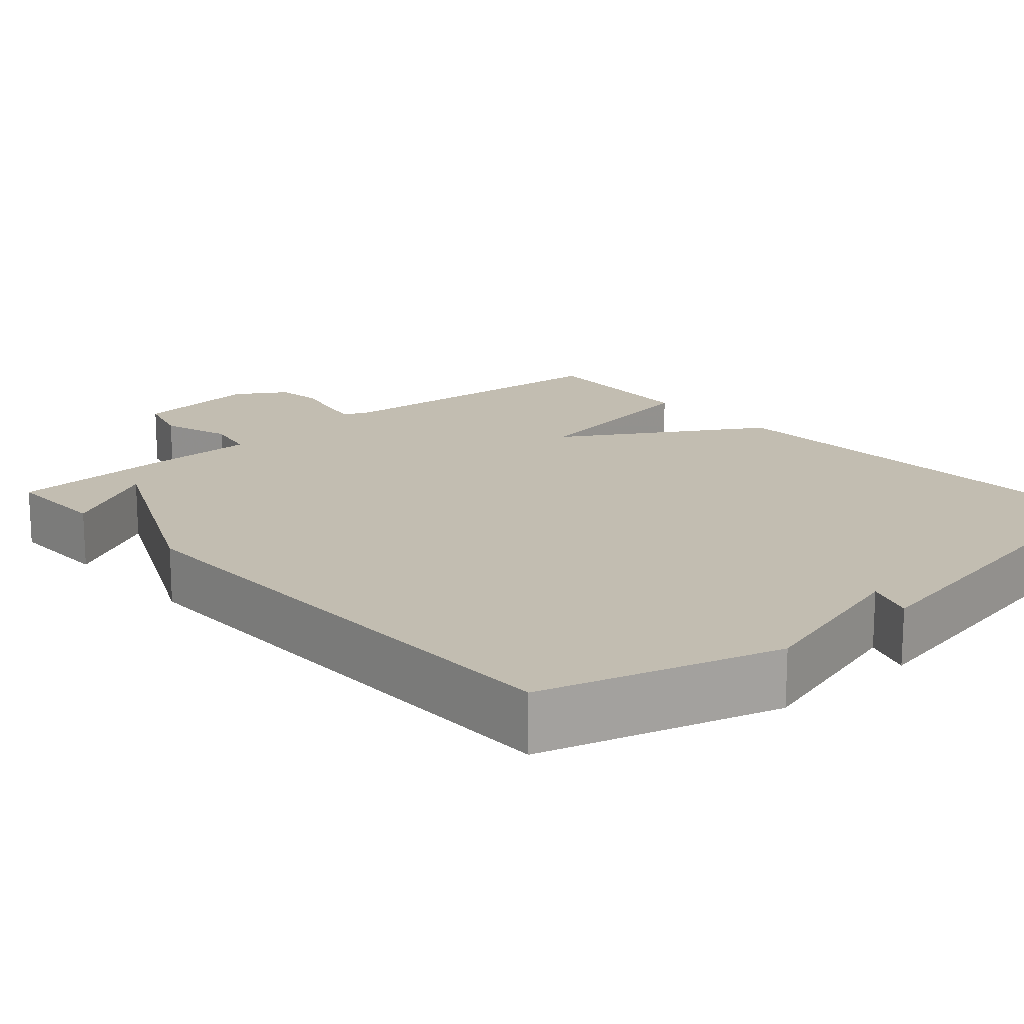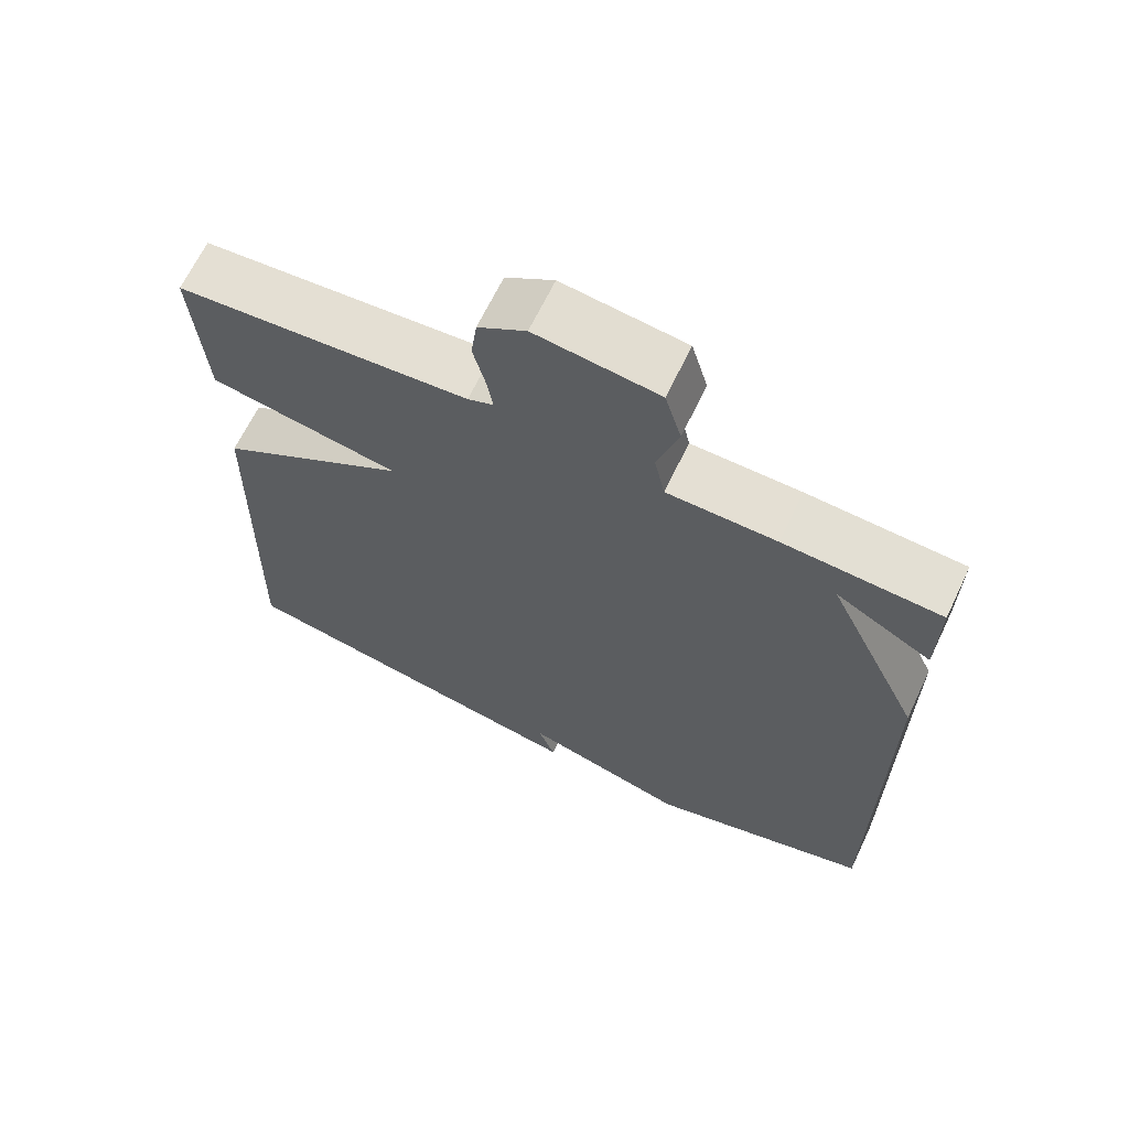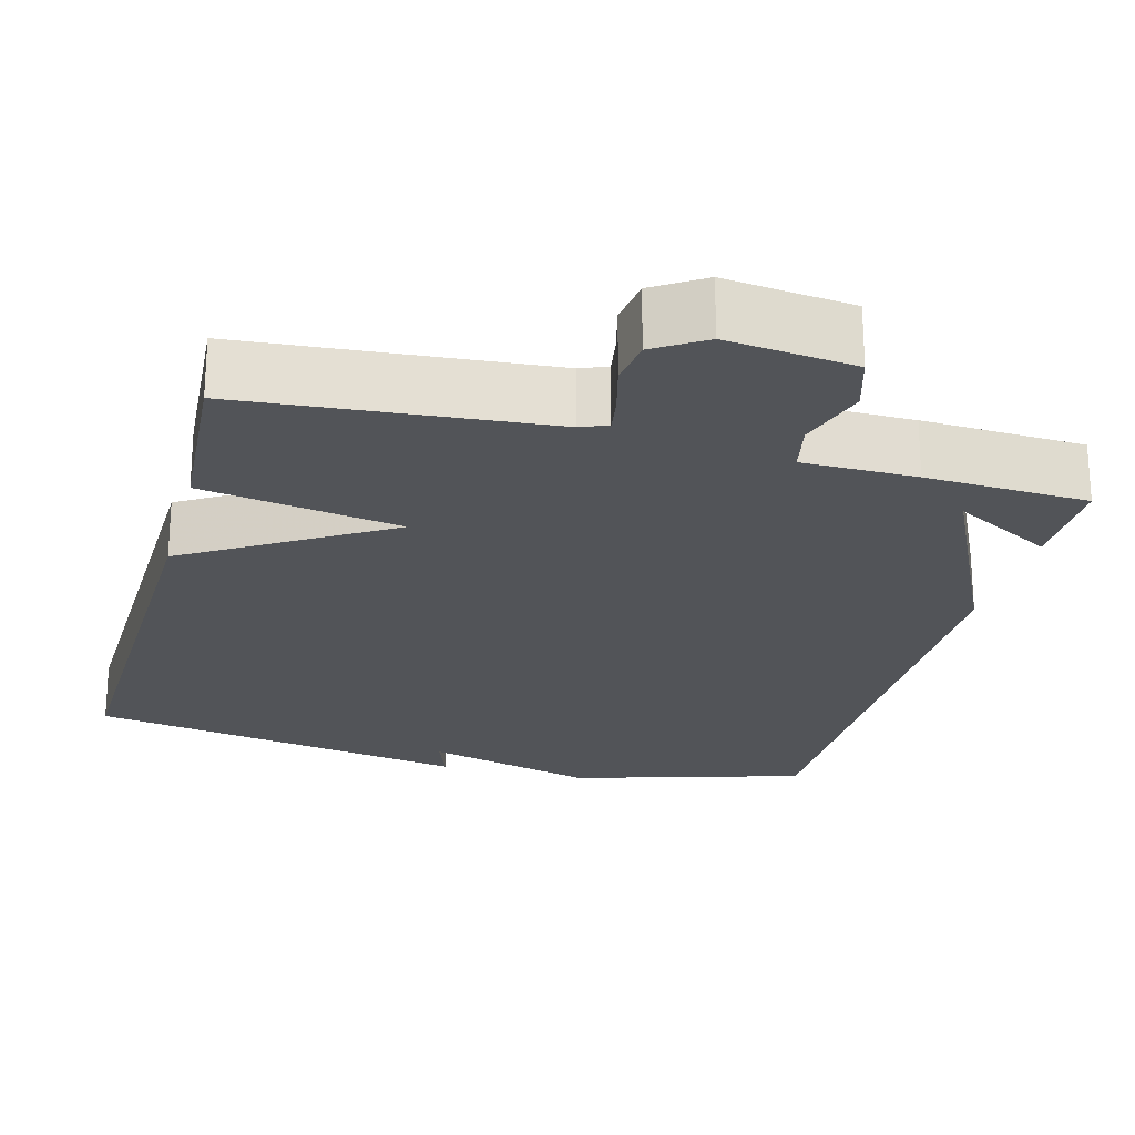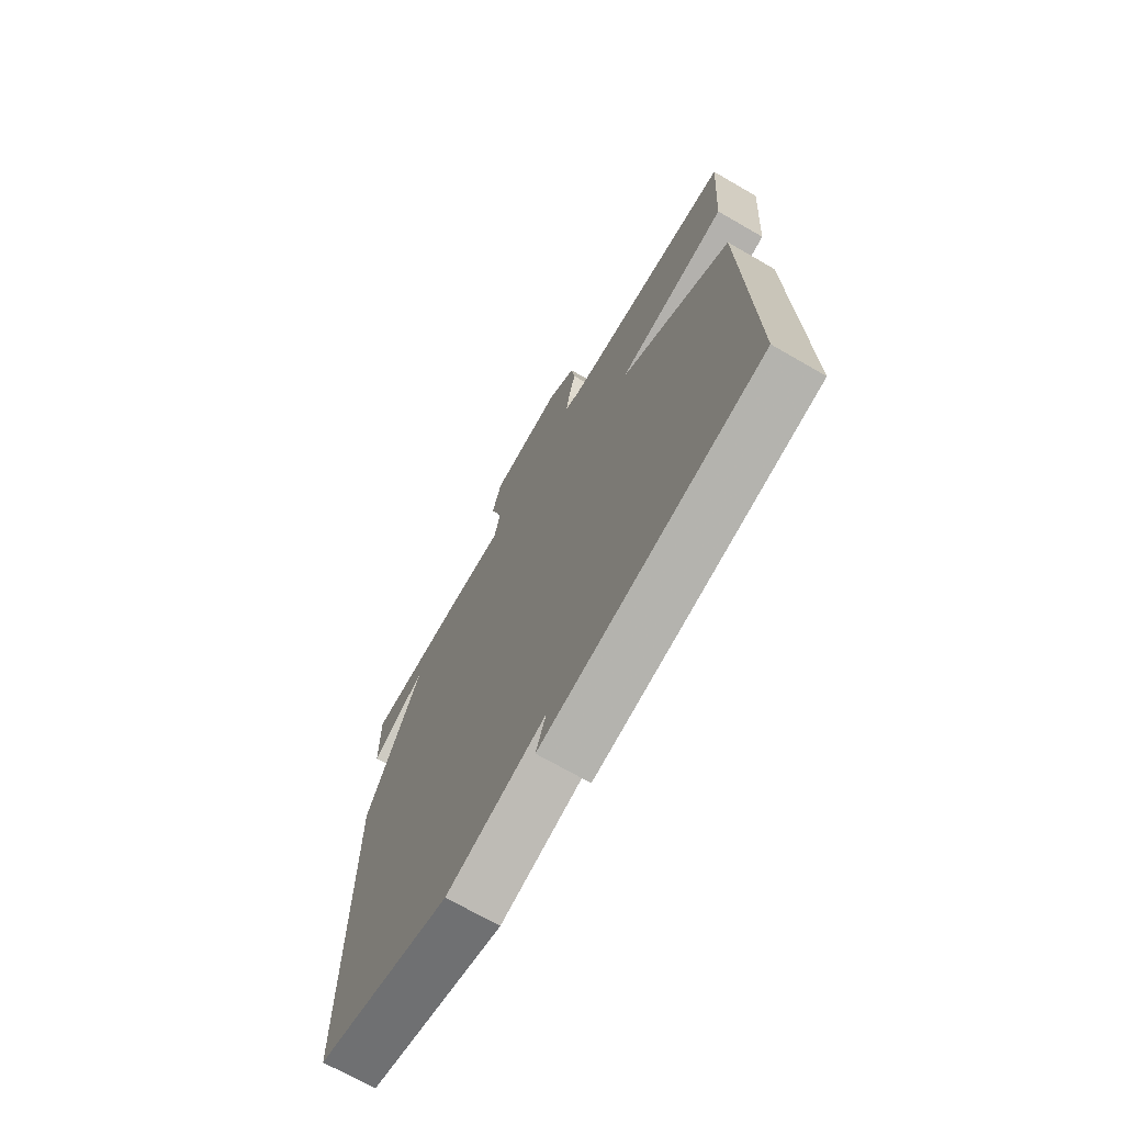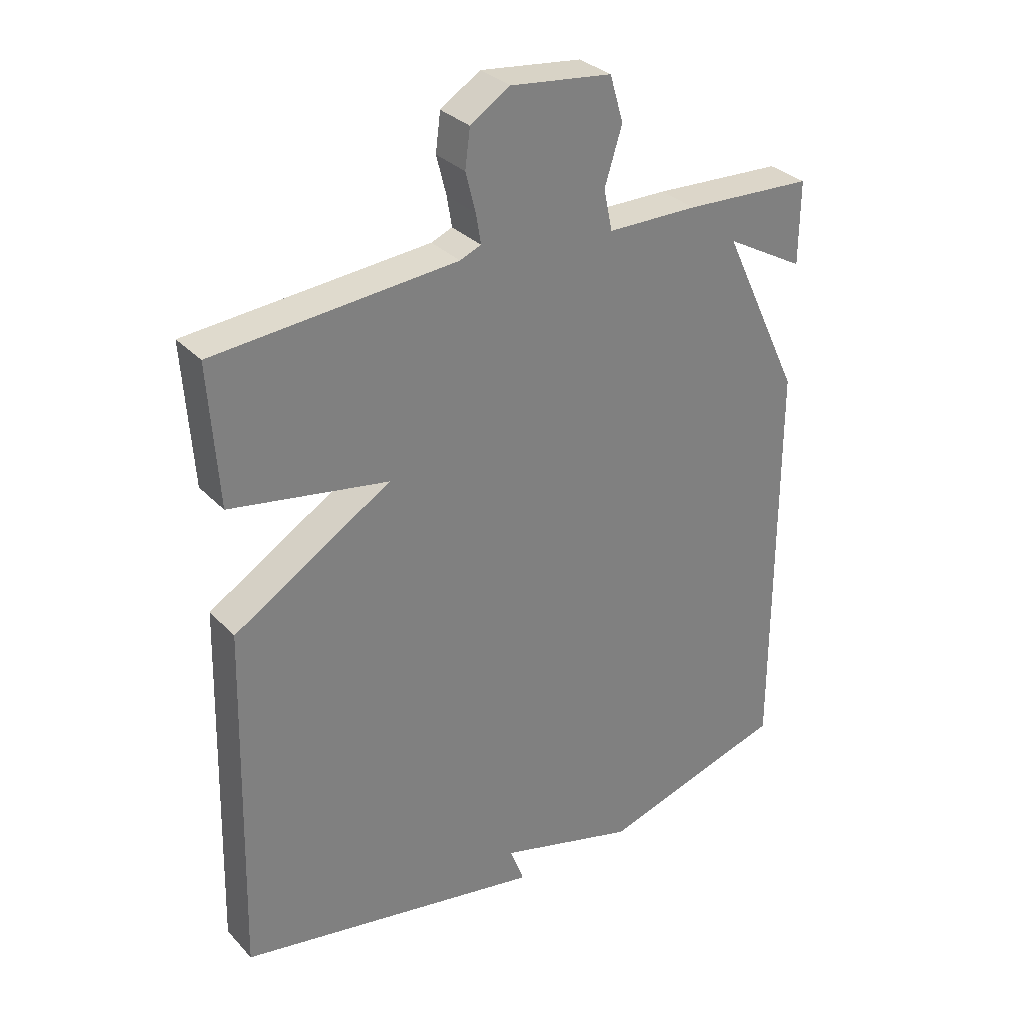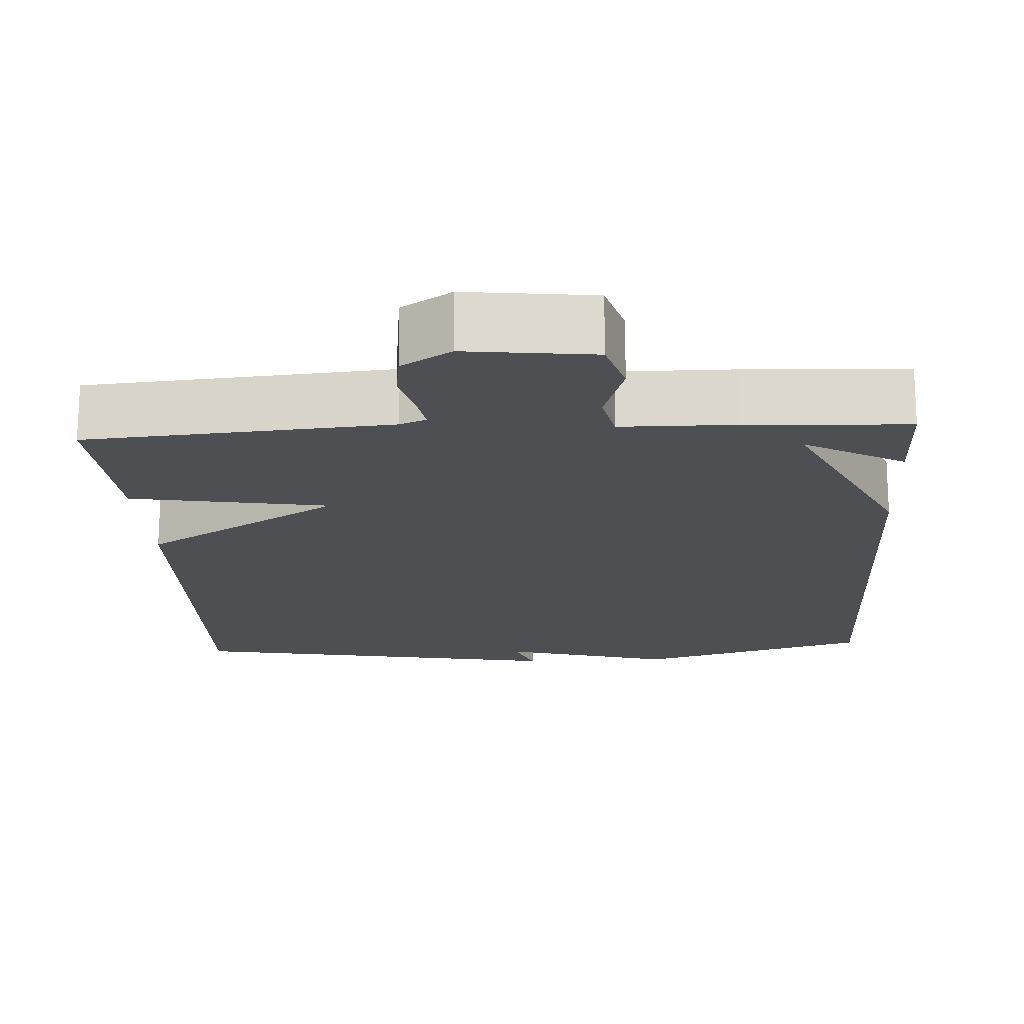
<metadata>
{"format":"obj","ext":"obj","renderer":"f3d","projection":"perspective","resolution":1024,"background":"white","views":[{"elev":16.8,"azim":138.2,"up":"+Y"},{"elev":66.4,"azim":25.6,"up":"+Z"},{"elev":-23.1,"azim":-14.9,"up":"+Y"},{"elev":-70.5,"azim":-120.0,"up":"+Z"},{"elev":31.3,"azim":-35.0,"up":"+Z"},{"elev":-18.0,"azim":3.1,"up":"+Y"}]}
</metadata>
<code>
v 0.5 0.07 -0.5
v 0.197 0.07 -0.59
v -0.026 0.07 -0.528
v -0.003 0.07 -0.59
v -0.5 0.07 -0.5
v -0.485 0.07 0.075
v -0.23 0.07 0.232
v -0.485 0.07 0.275
v -0.5 0.07 0.5
v -0.109 0.07 0.533
v -0.075 0.07 0.547
v -0.083 0.07 0.595
v -0.099 0.07 0.658
v -0.091 0.07 0.719
v -0.027 0.07 0.76
v 0.137 0.07 0.741
v 0.159 0.07 0.667
v 0.131 0.07 0.577
v 0.145 0.07 0.511
v 0.291 0.07 0.51
v 0.5 0.07 0.5
v 0.499 0.07 0.366
v 0.371 0.07 0.437
v 0.499 0.07 0.166
v 0.5 0 -0.5
v 0.197 0 -0.59
v -0.026 0 -0.528
v -0.003 0 -0.59
v -0.5 0 -0.5
v -0.485 0 0.075
v -0.23 0 0.232
v -0.485 0 0.275
v -0.5 0 0.5
v -0.109 0 0.533
v -0.075 0 0.547
v -0.083 0 0.595
v -0.099 0 0.658
v -0.091 0 0.719
v -0.027 0 0.76
v 0.137 0 0.741
v 0.159 0 0.667
v 0.131 0 0.577
v 0.145 0 0.511
v 0.291 0 0.51
v 0.5 0 0.5
v 0.499 0 0.366
v 0.371 0 0.437
v 0.499 0 0.166
f 1 2 3
f 24 1 3
f 23 24 3
f 20 21 22 23
f 19 20 23 3
f 18 19 3
f 16 17 18
f 15 16 18
f 14 15 18
f 13 14 18
f 12 13 18
f 11 12 18
f 10 11 18 3
f 7 8 9 10
f 7 10 3
f 6 7 3
f 3 4 5 6
f 27 26 25
f 27 25 48
f 27 48 47
f 47 46 45 44
f 27 47 44 43
f 27 43 42
f 42 41 40
f 42 40 39
f 42 39 38
f 42 38 37
f 42 37 36
f 42 36 35
f 27 42 35 34
f 34 33 32 31
f 27 34 31
f 27 31 30
f 30 29 28 27
f 1 25 26 2
f 2 26 27 3
f 3 27 28 4
f 4 28 29 5
f 5 29 30 6
f 6 30 31 7
f 7 31 32 8
f 8 32 33 9
f 9 33 34 10
f 10 34 35 11
f 11 35 36 12
f 12 36 37 13
f 13 37 38 14
f 14 38 39 15
f 15 39 40 16
f 16 40 41 17
f 17 41 42 18
f 18 42 43 19
f 19 43 44 20
f 20 44 45 21
f 21 45 46 22
f 22 46 47 23
f 23 47 48 24
f 24 48 25 1

</code>
